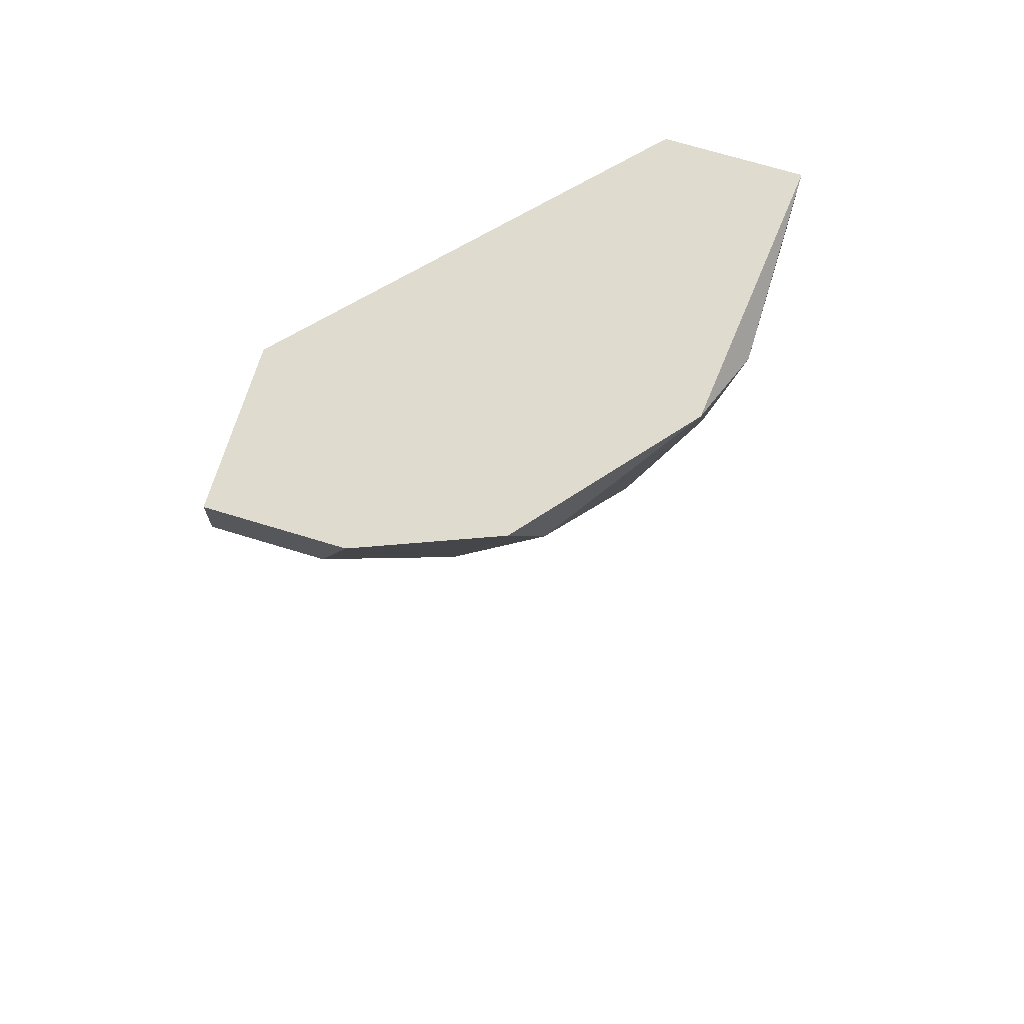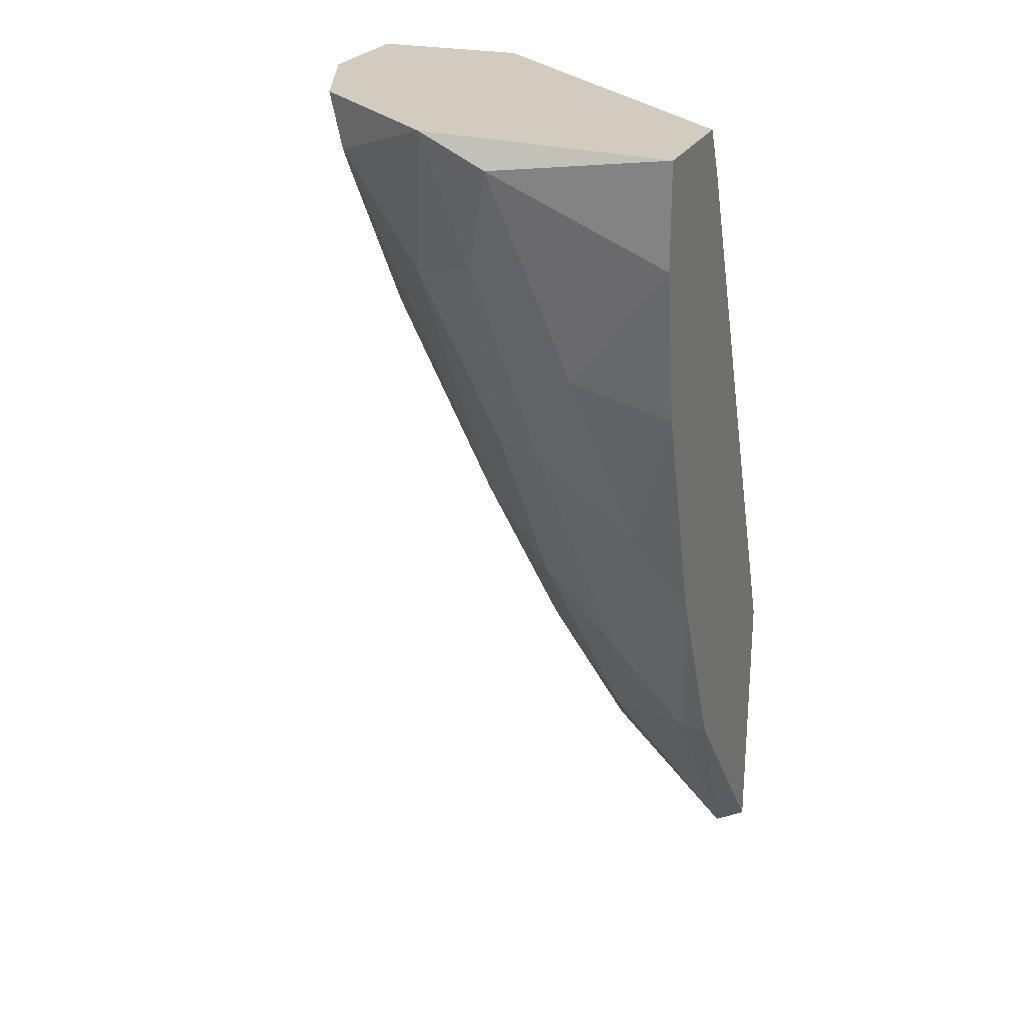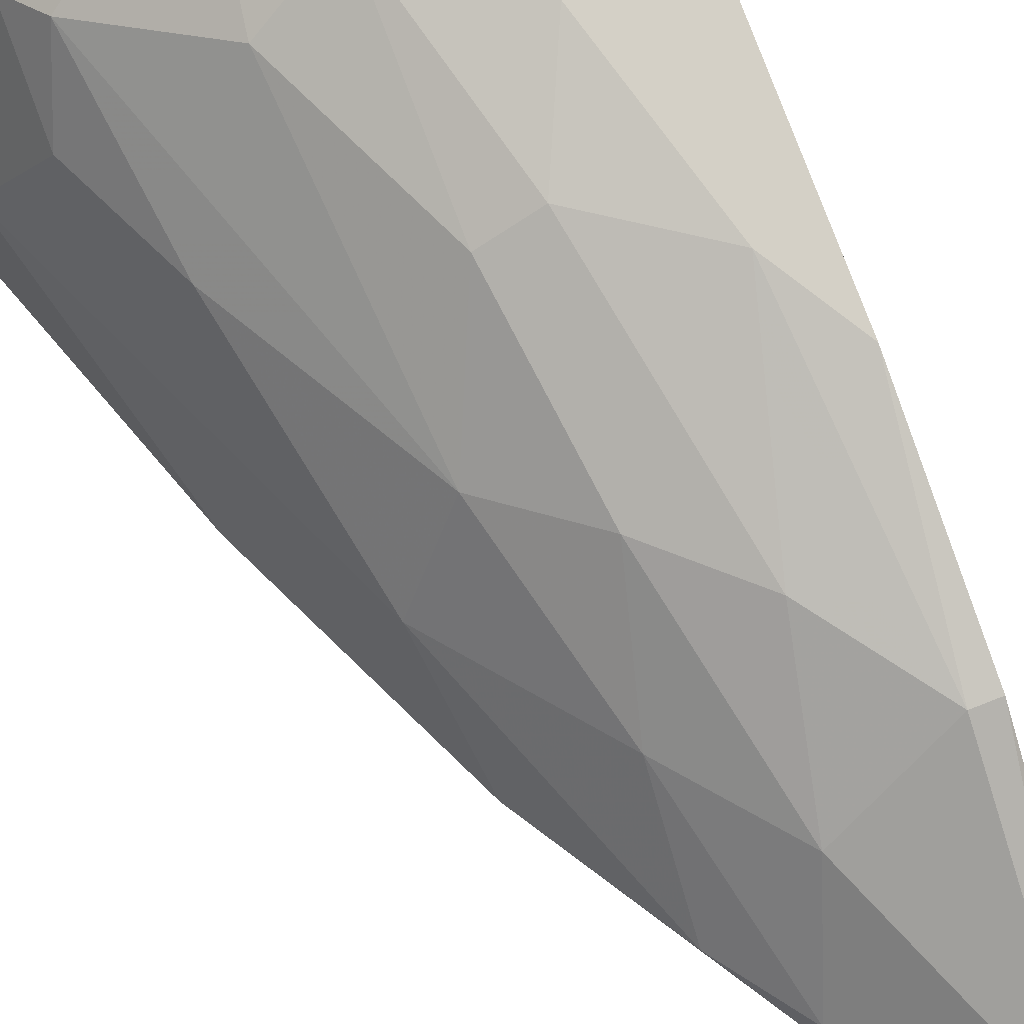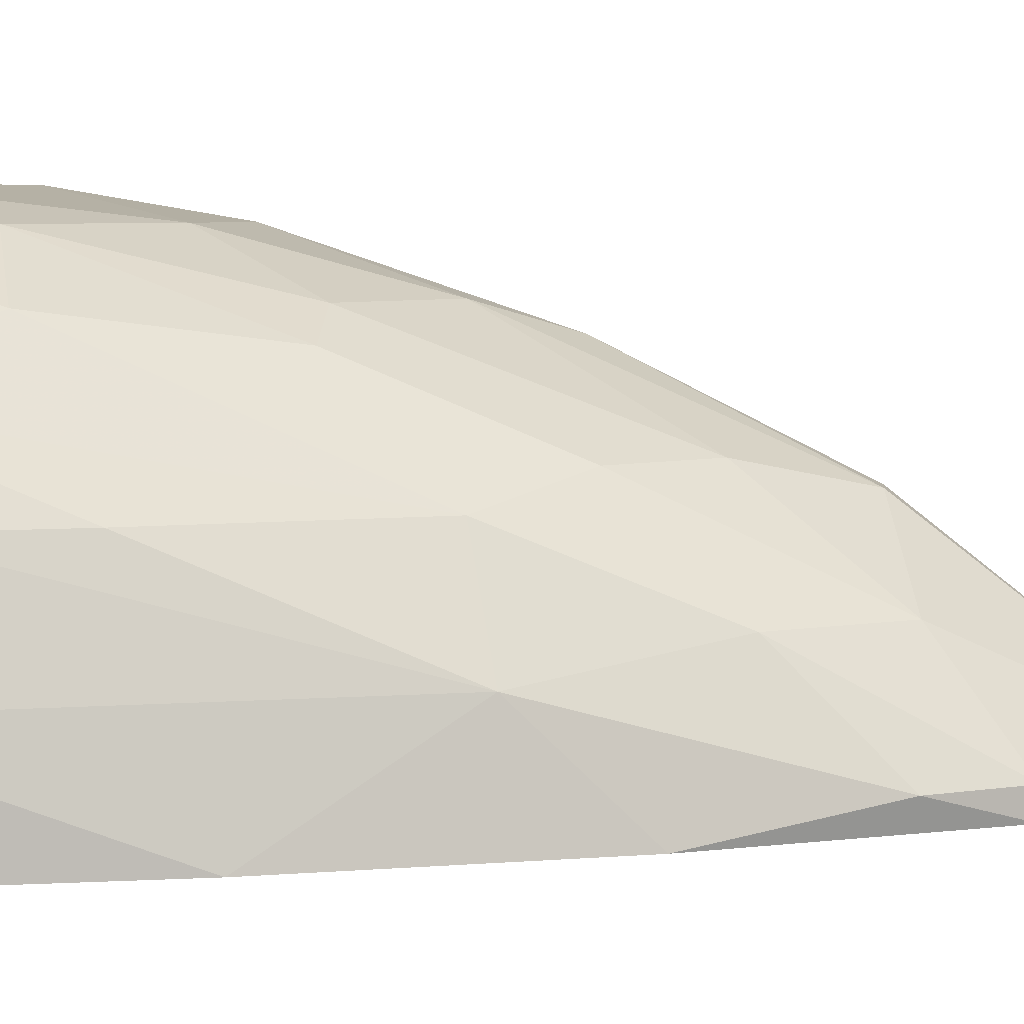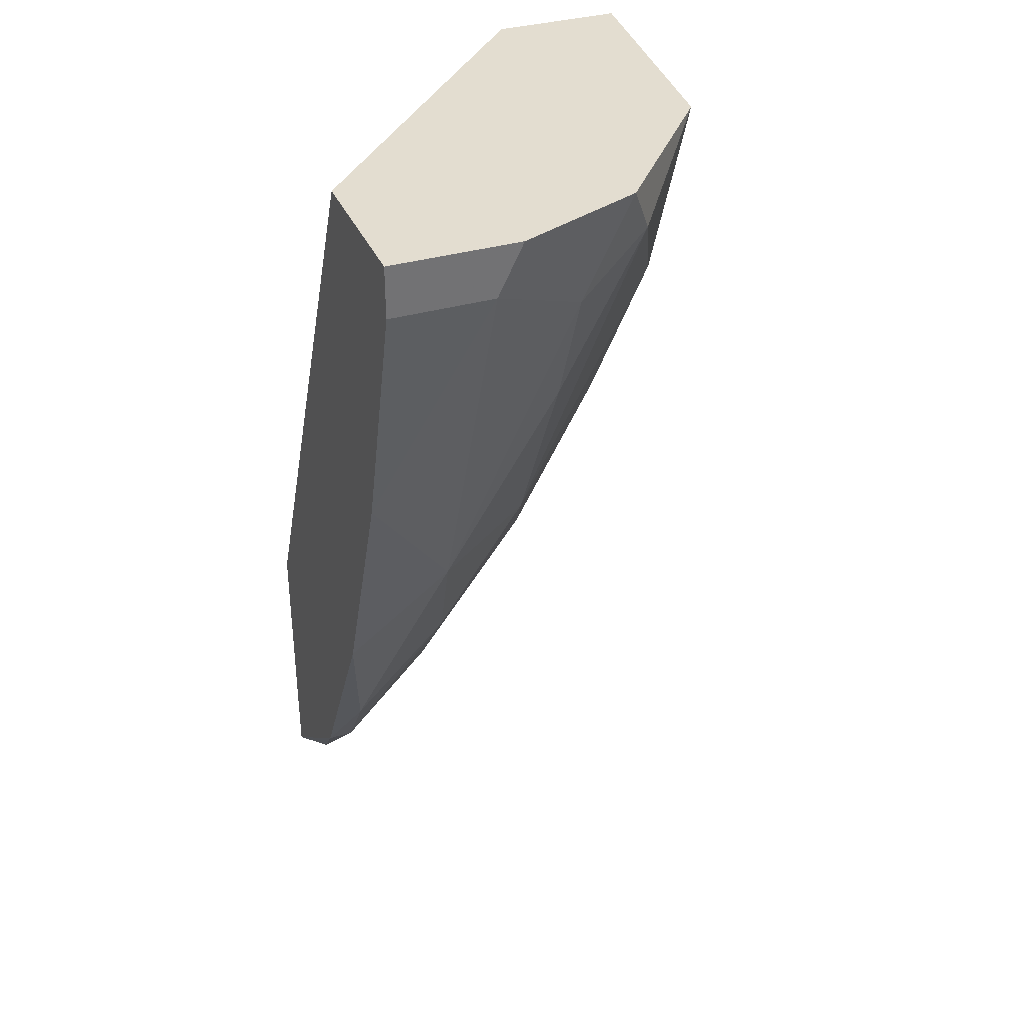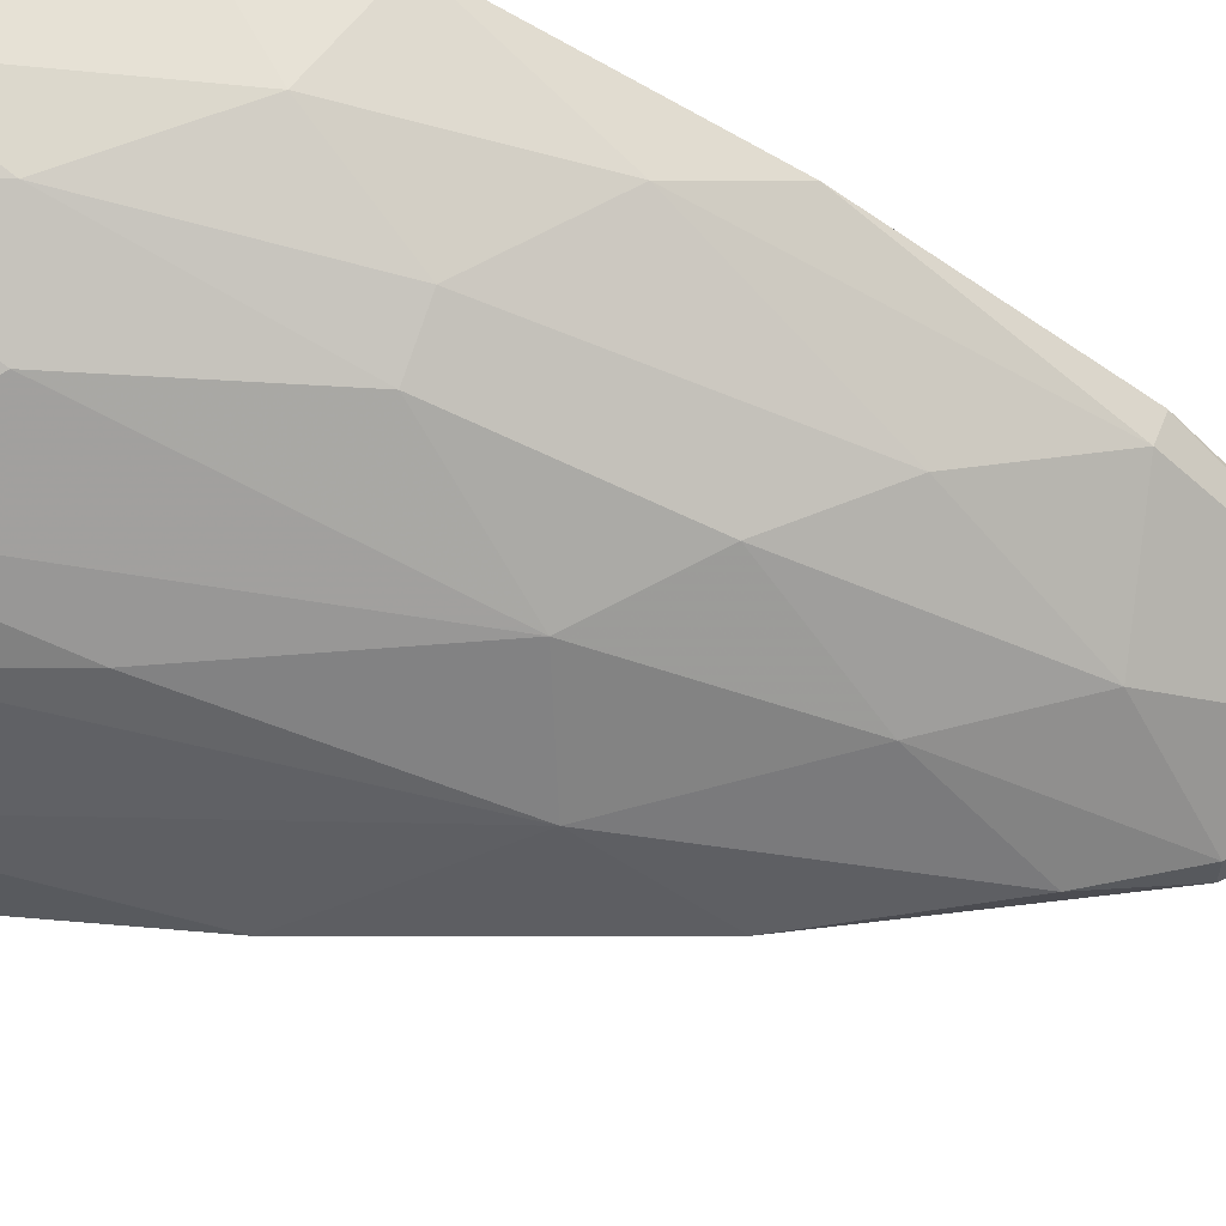
<metadata>
{"format":"obj","ext":"obj","renderer":"f3d","projection":"perspective","resolution":1024,"background":"white","views":[{"elev":70.3,"azim":107.0,"up":"+Z"},{"elev":24.1,"azim":-159.0,"up":"+Z"},{"elev":63.9,"azim":157.5,"up":"+Y"},{"elev":5.3,"azim":96.5,"up":"+Y"},{"elev":35.5,"azim":68.9,"up":"+Z"},{"elev":58.8,"azim":111.8,"up":"+Y"}]}
</metadata>
<code>
v 0.01348 0.02785 0.00336
v 0.01348 0.03549 0.02117
v 0.01857 0.01767 -0.003006
v 0.01857 0.03549 0.02627
v 0.01857 0.02276 0.002086
v 0.01857 0.03167 0.01608
v 0.02366 0.01639 0.03264
v 0.02366 0.02148 0.009721
v 0.0173 0.03676 0.03136
v 0.0173 0.02785 0.007178
v 0.02875 0.02658 0.02754
v 0.02875 0.02912 0.03264
v 0.02239 0.01639 0.004629
v 0.02239 0.03294 0.025
v 0.01094 0.03294 0.01226
v 0.01603 0.01639 -0.006828
v 0.01603 0.01767 -0.006828
v 0.01603 0.03294 0.01608
v 0.02748 0.03039 0.03009
v 0.02748 0.01639 0.01736
v 0.0313 0.01639 0.03009
v 0.0313 0.01639 0.03264
v 0.0313 0.02148 0.03009
v 0.0313 0.02276 0.03264
v 0.02112 0.02658 0.01099
v 0.02112 0.03549 0.03264
v 0.009661 0.02658 -0.001732
v 0.009661 0.01767 -0.01319
v 0.01475 0.02276 -0.003006
v 0.02621 0.02658 0.02117
v 0.008389 0.03676 0.02754
v 0.008389 0.03676 0.03264
v 0.008389 0.02658 -0.001732
v 0.008389 0.03039 0.03264
v 0.008389 0.01639 -0.01319
v 0.008389 0.01639 0.000812
v 0.008389 0.02912 0.03009
v 0.008389 0.03549 0.0199
v 0.008389 0.03167 0.008452
f 20 23 21
f 22 24 34
f 22 34 7
f 35 22 7
f 35 34 38
f 34 35 36
f 35 7 36
f 34 24 32
f 38 34 32
f 22 35 20
f 35 38 33
f 32 24 26
f 9 32 26
f 35 33 28
f 9 26 4
f 24 22 23
f 20 8 23
f 20 35 16
f 35 28 16
f 25 19 30
f 8 25 30
f 26 19 14
f 25 6 14
f 19 25 14
f 6 4 14
f 4 26 14
f 26 24 12
f 19 26 12
f 15 38 2
f 9 4 2
f 1 29 27
f 15 1 27
f 28 33 27
f 29 28 27
f 1 6 10
f 29 1 10
f 6 25 10
f 7 34 37
f 34 36 37
f 36 7 37
f 32 9 31
f 38 32 31
f 9 2 31
f 2 38 31
f 3 8 13
f 8 20 13
f 16 3 13
f 20 16 13
f 24 23 11
f 23 8 11
f 30 19 11
f 8 30 11
f 12 24 11
f 19 12 11
f 33 38 39
f 38 15 39
f 15 27 39
f 27 33 39
f 8 3 5
f 25 8 5
f 29 10 5
f 10 25 5
f 28 29 17
f 3 16 17
f 16 28 17
f 5 3 17
f 29 5 17
f 6 1 18
f 1 15 18
f 4 6 18
f 15 2 18
f 2 4 18
f 22 20 21
f 23 22 21

</code>
